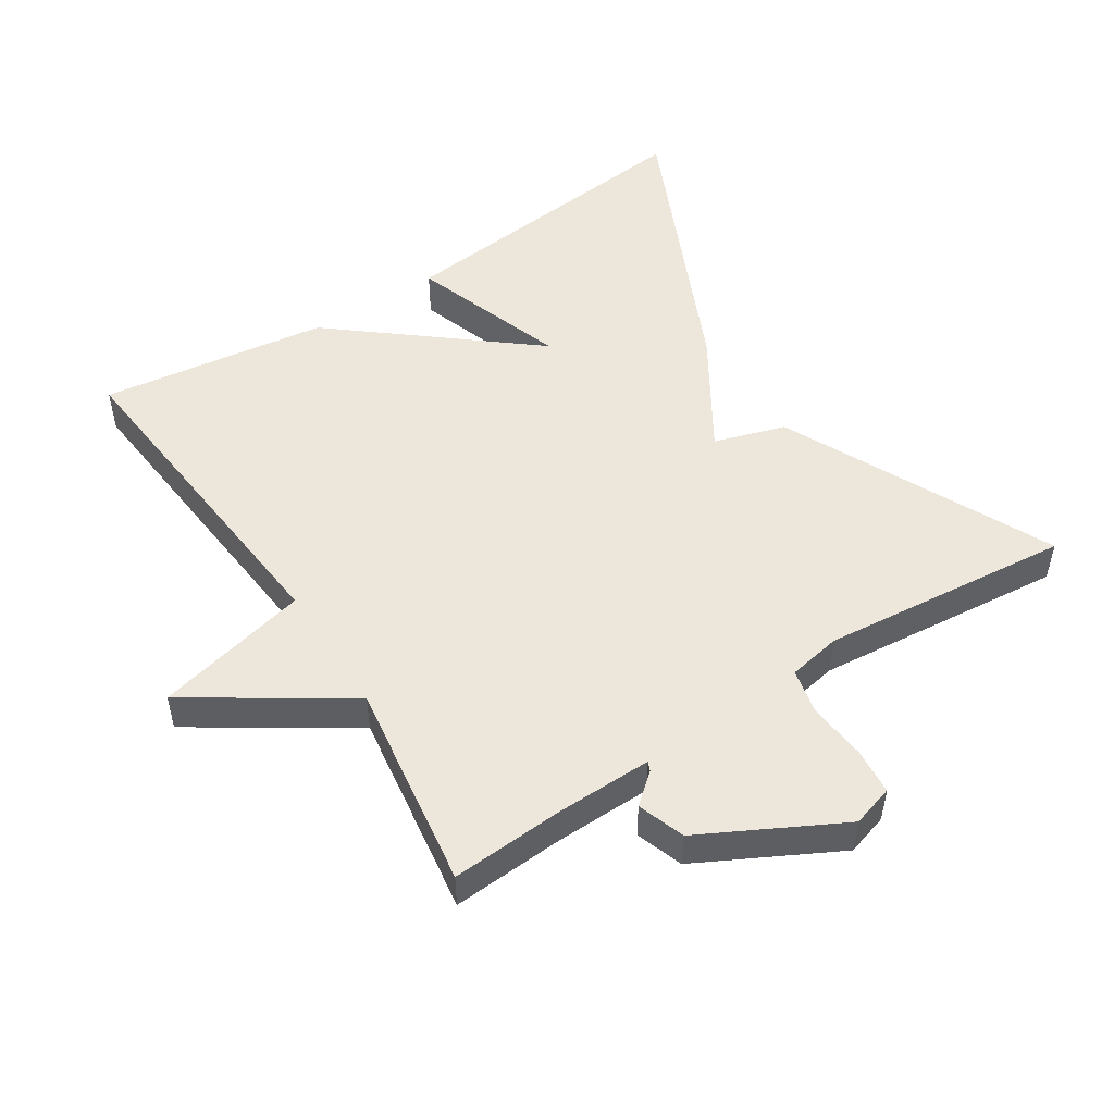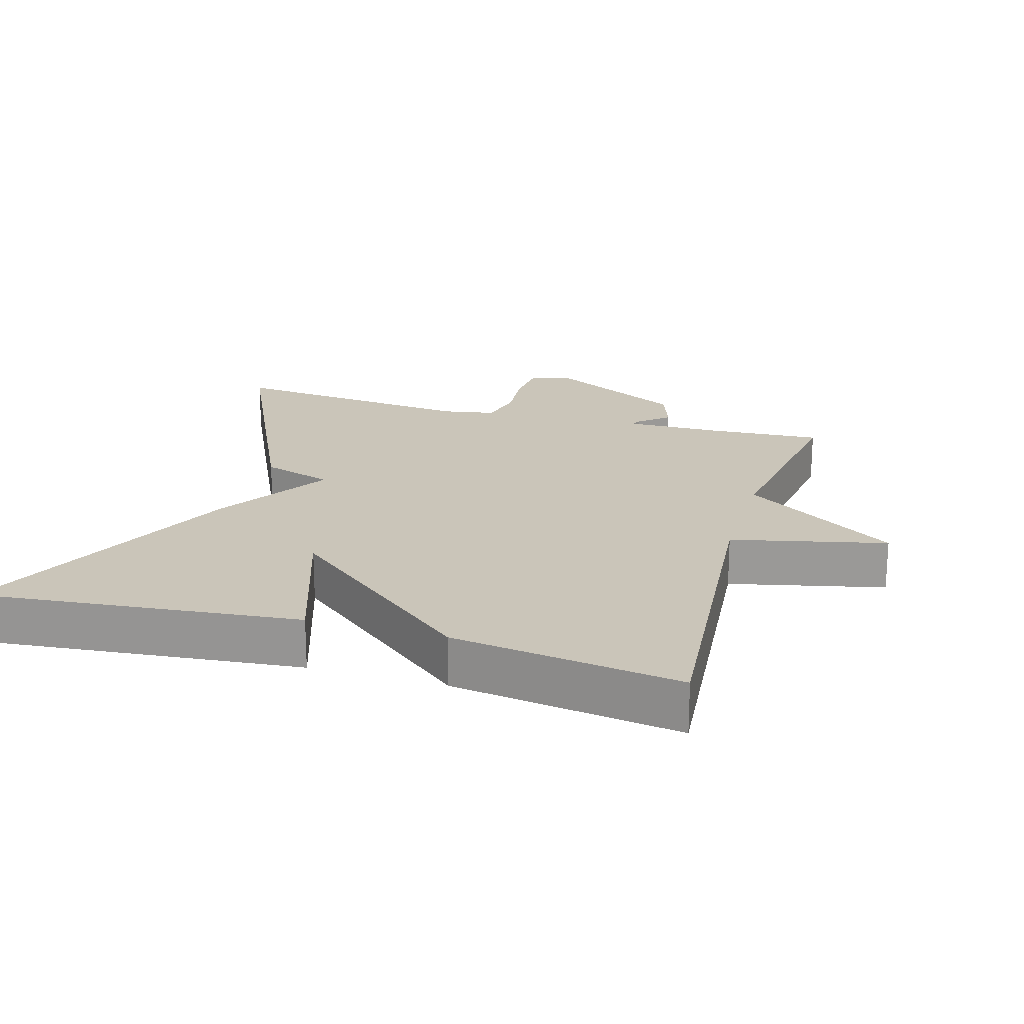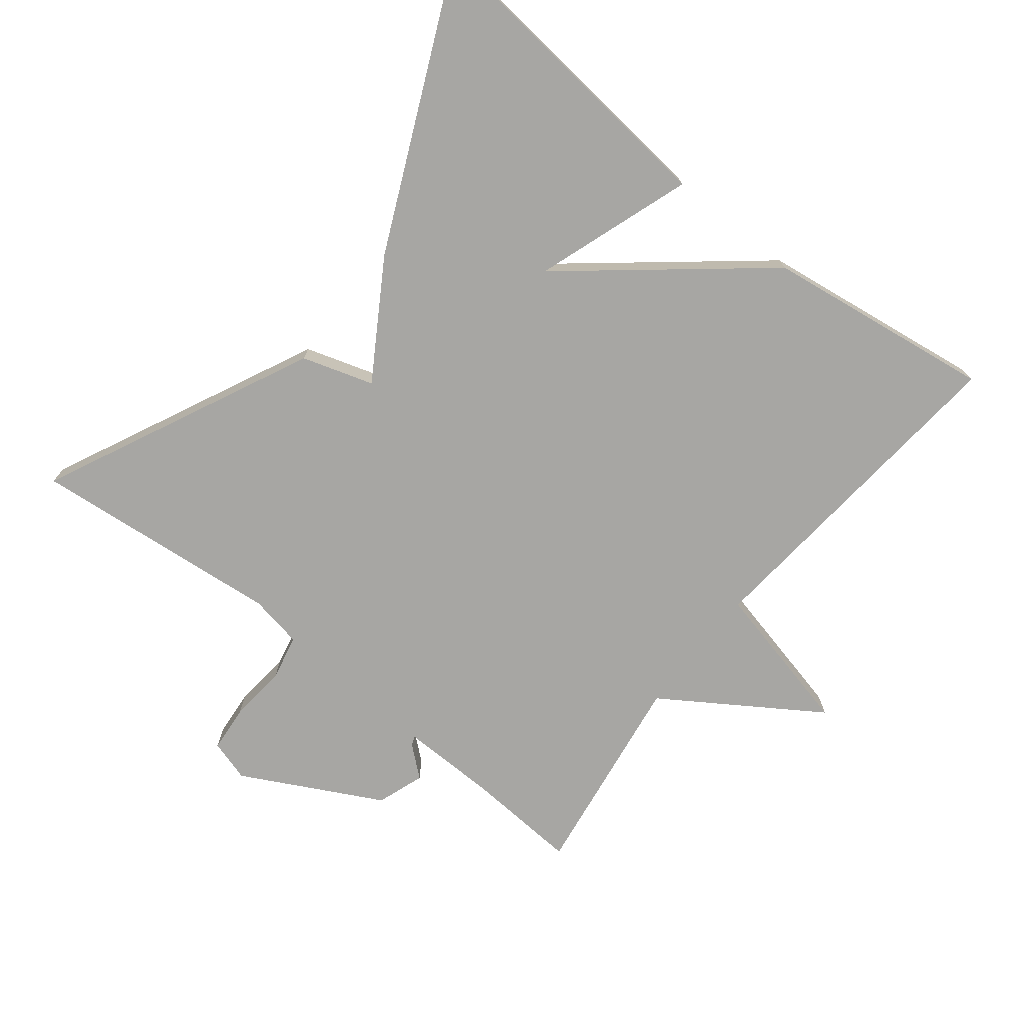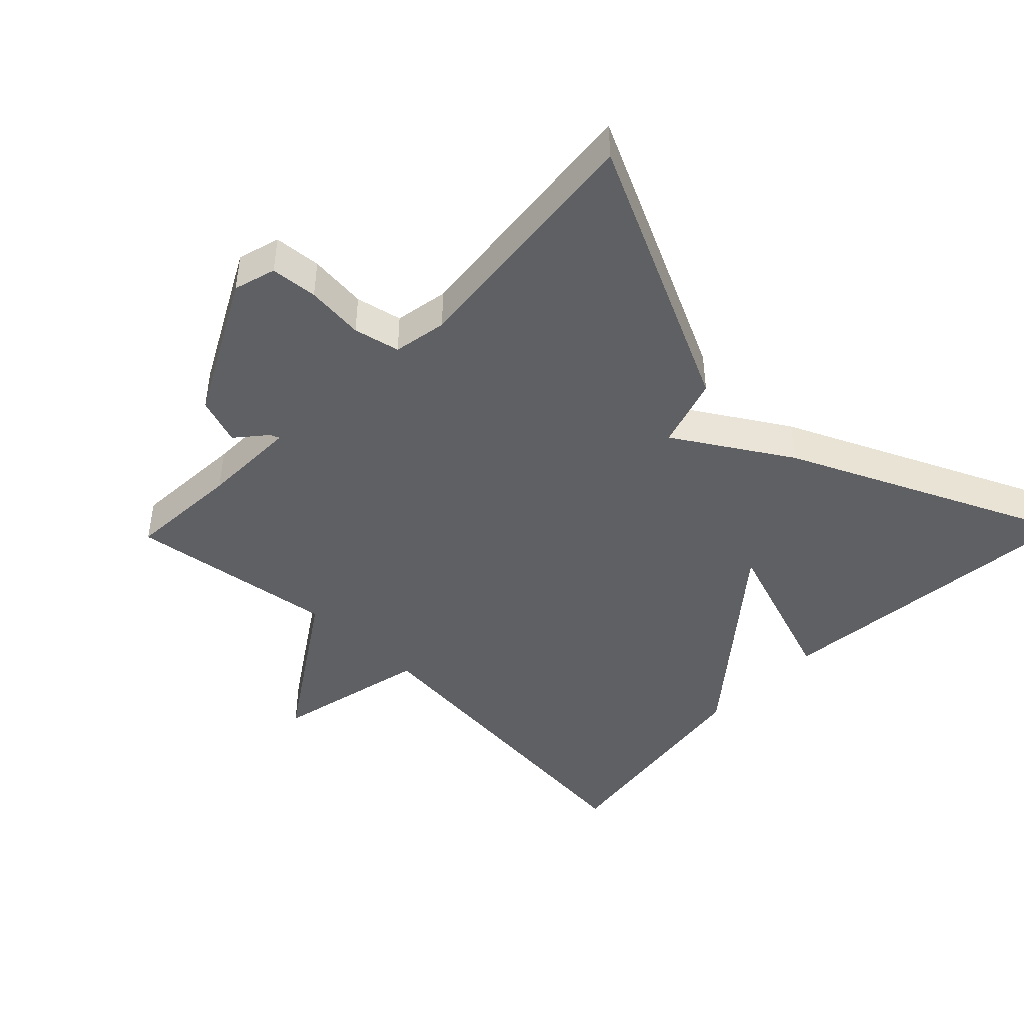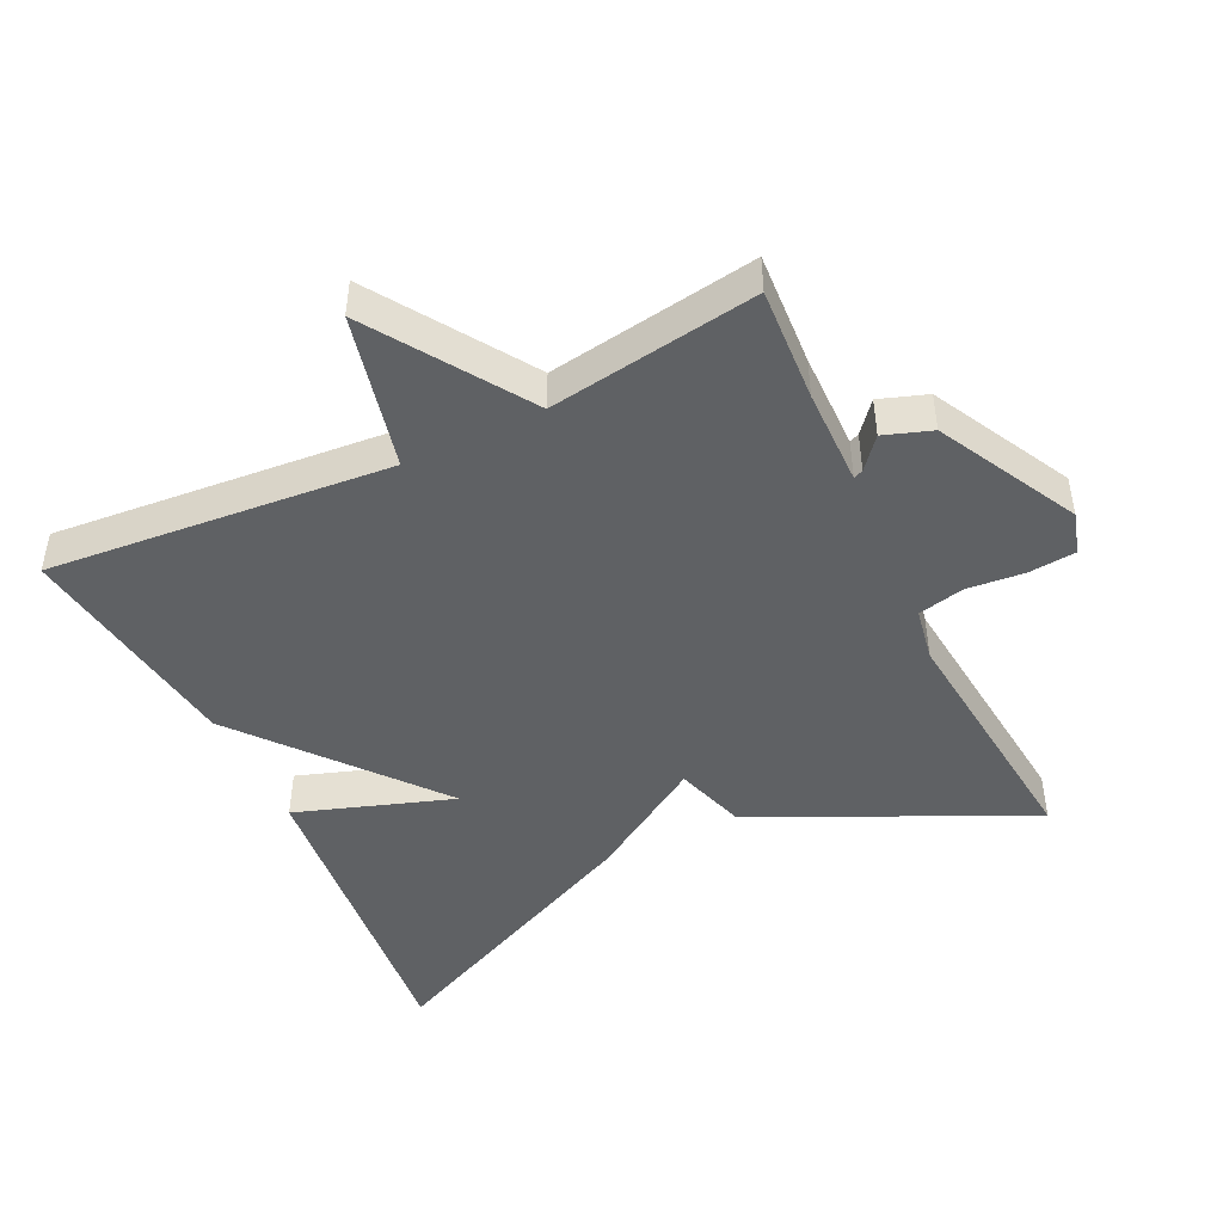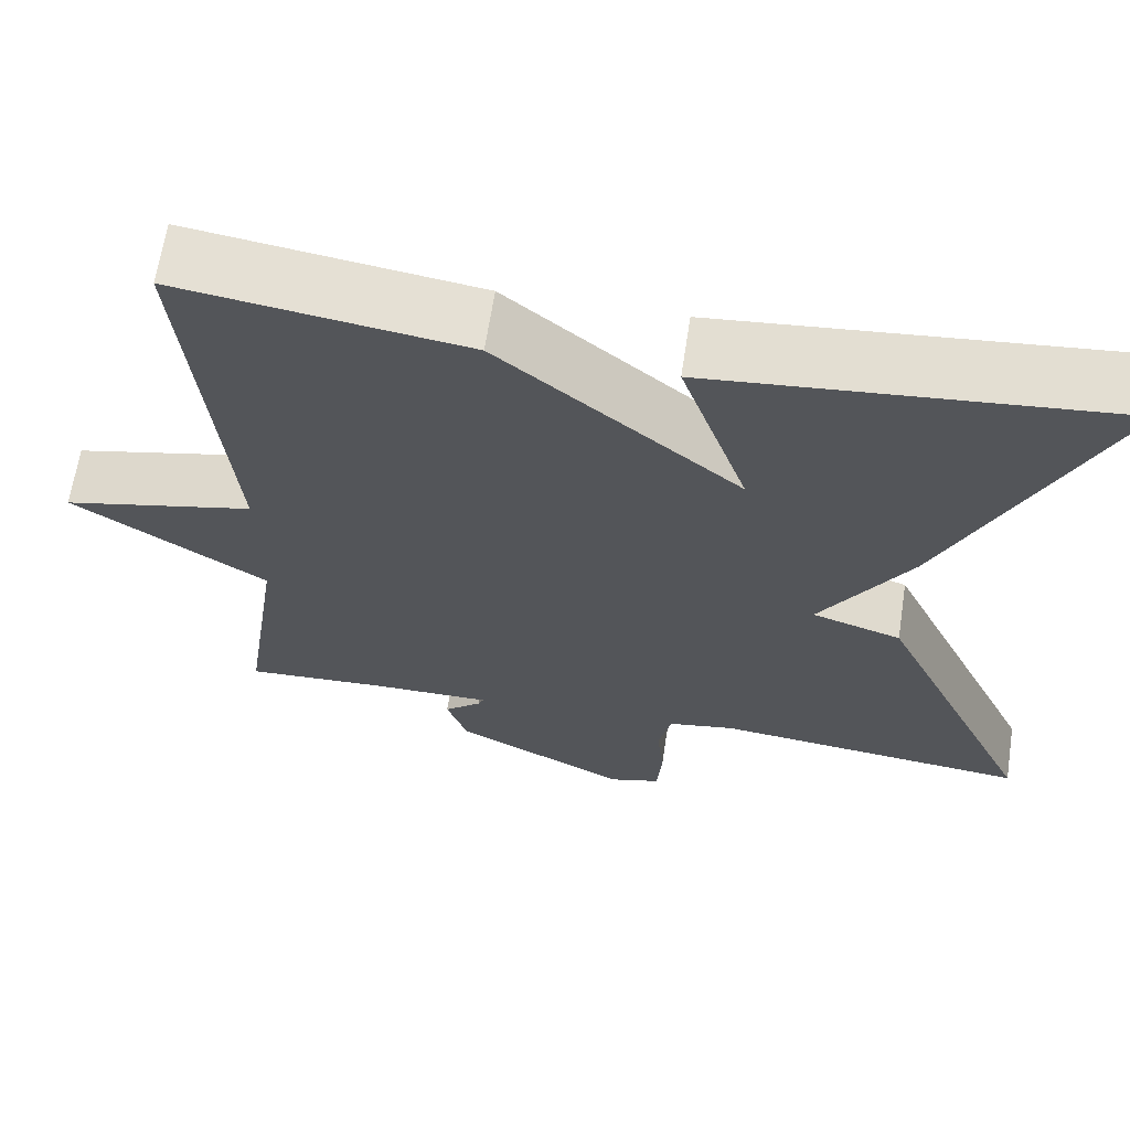
<metadata>
{"format":"obj","ext":"obj","renderer":"f3d","projection":"perspective","resolution":1024,"background":"white","views":[{"elev":51.0,"azim":147.0,"up":"+Y"},{"elev":20.6,"azim":16.4,"up":"+Y"},{"elev":-74.1,"azim":-38.5,"up":"+Y"},{"elev":-45.1,"azim":-134.2,"up":"+Y"},{"elev":-46.5,"azim":115.8,"up":"+Y"},{"elev":65.0,"azim":-171.3,"up":"+Z"}]}
</metadata>
<code>
v 0.5 0.07 -0.5
v 0.335 0.07 -0.49
v 0.194 0.07 -0.488
v 0.2 0.07 -0.502
v 0.244 0.07 -0.539
v 0.22 0.07 -0.608
v 0.018 0.07 -0.714
v -0.043 0.07 -0.696
v -0.049 0.07 -0.628
v -0.041 0.07 -0.544
v -0.056 0.07 -0.477
v -0.134 0.07 -0.463
v -0.5 0.07 -0.5
v -0.314 0.07 -0.106
v -0.21 0.07 -0.073
v -0.314 0.07 0.094
v -0.5 0.07 0.5
v -0.033 0.07 0.453
v -0.111 0.07 0.225
v 0.167 0.07 0.453
v 0.5 0.07 0.5
v 0.455 0.07 0.003
v 0.68 0.07 -0.049
v 0.455 0.07 -0.197
v 0.5 0 -0.5
v 0.335 0 -0.49
v 0.194 0 -0.488
v 0.2 0 -0.502
v 0.244 0 -0.539
v 0.22 0 -0.608
v 0.018 0 -0.714
v -0.043 0 -0.696
v -0.049 0 -0.628
v -0.041 0 -0.544
v -0.056 0 -0.477
v -0.134 0 -0.463
v -0.5 0 -0.5
v -0.314 0 -0.106
v -0.21 0 -0.073
v -0.314 0 0.094
v -0.5 0 0.5
v -0.033 0 0.453
v -0.111 0 0.225
v 0.167 0 0.453
v 0.5 0 0.5
v 0.455 0 0.003
v 0.68 0 -0.049
v 0.455 0 -0.197
f 22 23 24
f 19 20 21 22
f 19 22 24
f 16 17 18 19
f 24 1 2
f 19 24 2
f 16 19 2
f 15 16 2
f 12 13 14 15
f 15 2 3
f 12 15 3
f 11 12 3
f 8 9 10
f 7 8 10
f 6 7 10
f 5 6 10
f 4 5 10
f 3 4 10 11
f 48 47 46
f 46 45 44 43
f 48 46 43
f 43 42 41 40
f 26 25 48
f 26 48 43
f 26 43 40
f 26 40 39
f 39 38 37 36
f 27 26 39
f 27 39 36
f 27 36 35
f 34 33 32
f 34 32 31
f 34 31 30
f 34 30 29
f 34 29 28
f 35 34 28 27
f 1 25 26 2
f 2 26 27 3
f 3 27 28 4
f 4 28 29 5
f 5 29 30 6
f 6 30 31 7
f 7 31 32 8
f 8 32 33 9
f 9 33 34 10
f 10 34 35 11
f 11 35 36 12
f 12 36 37 13
f 13 37 38 14
f 14 38 39 15
f 15 39 40 16
f 16 40 41 17
f 17 41 42 18
f 18 42 43 19
f 19 43 44 20
f 20 44 45 21
f 21 45 46 22
f 22 46 47 23
f 23 47 48 24
f 24 48 25 1

</code>
